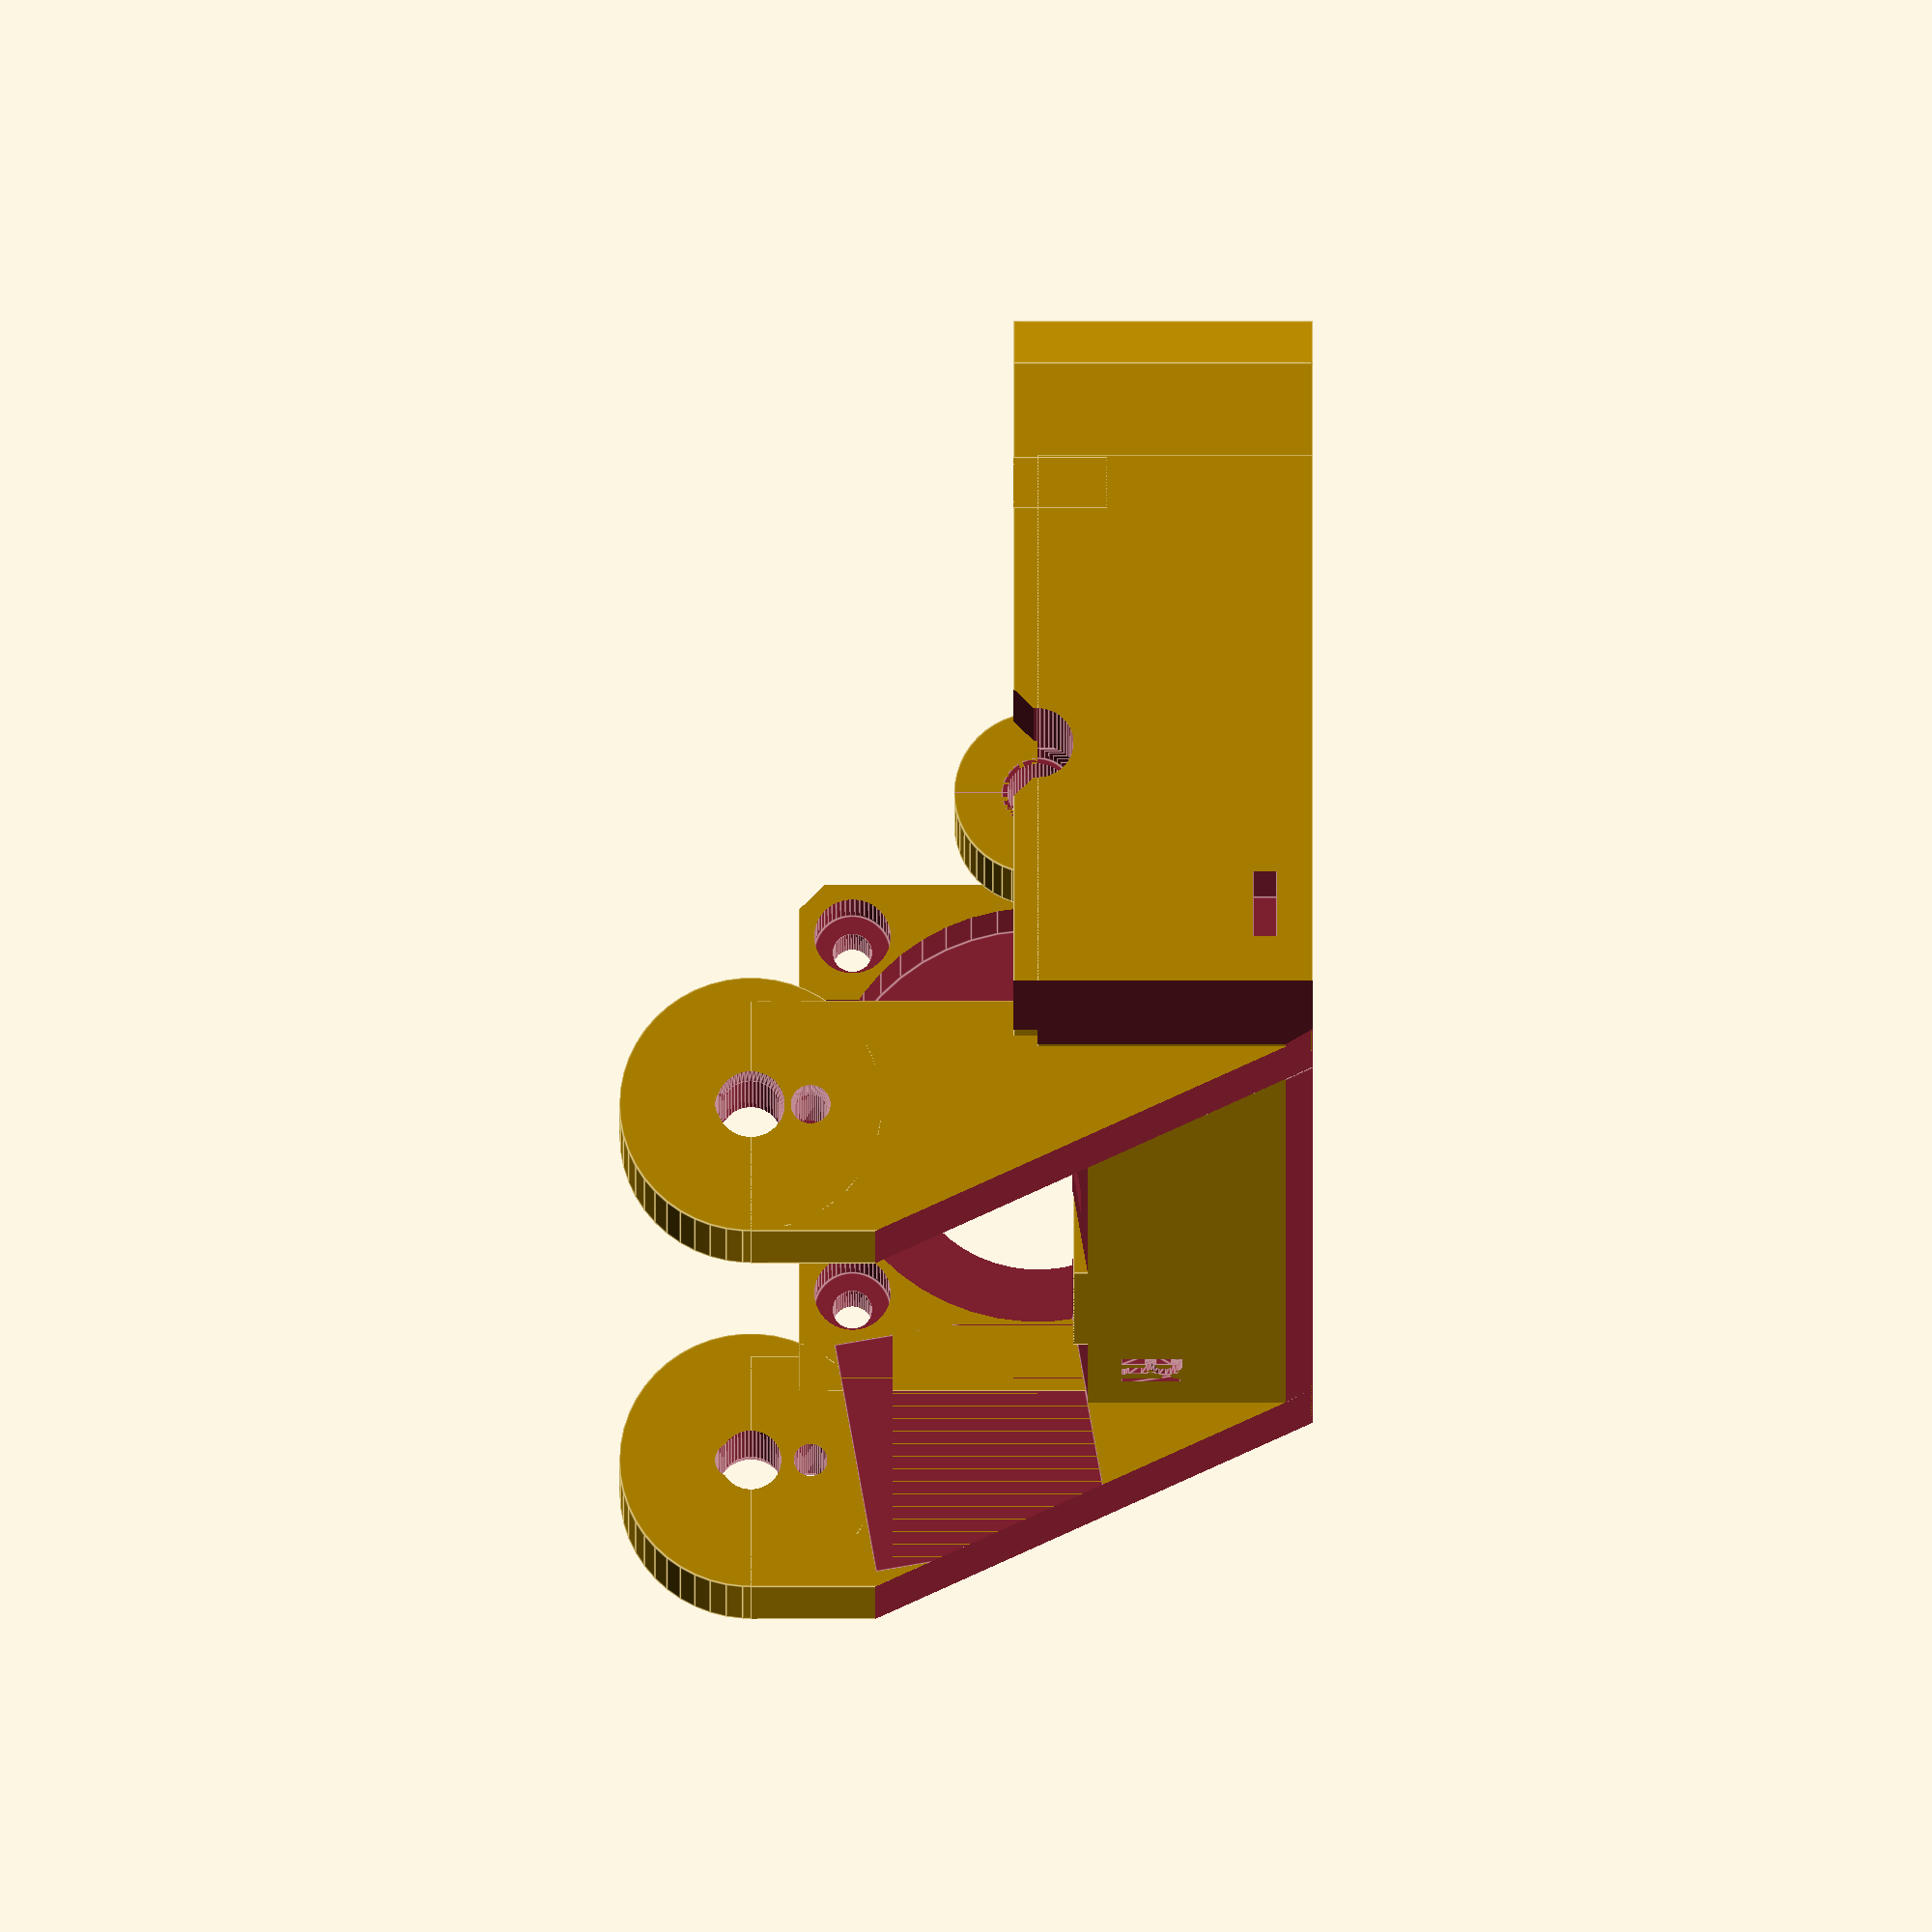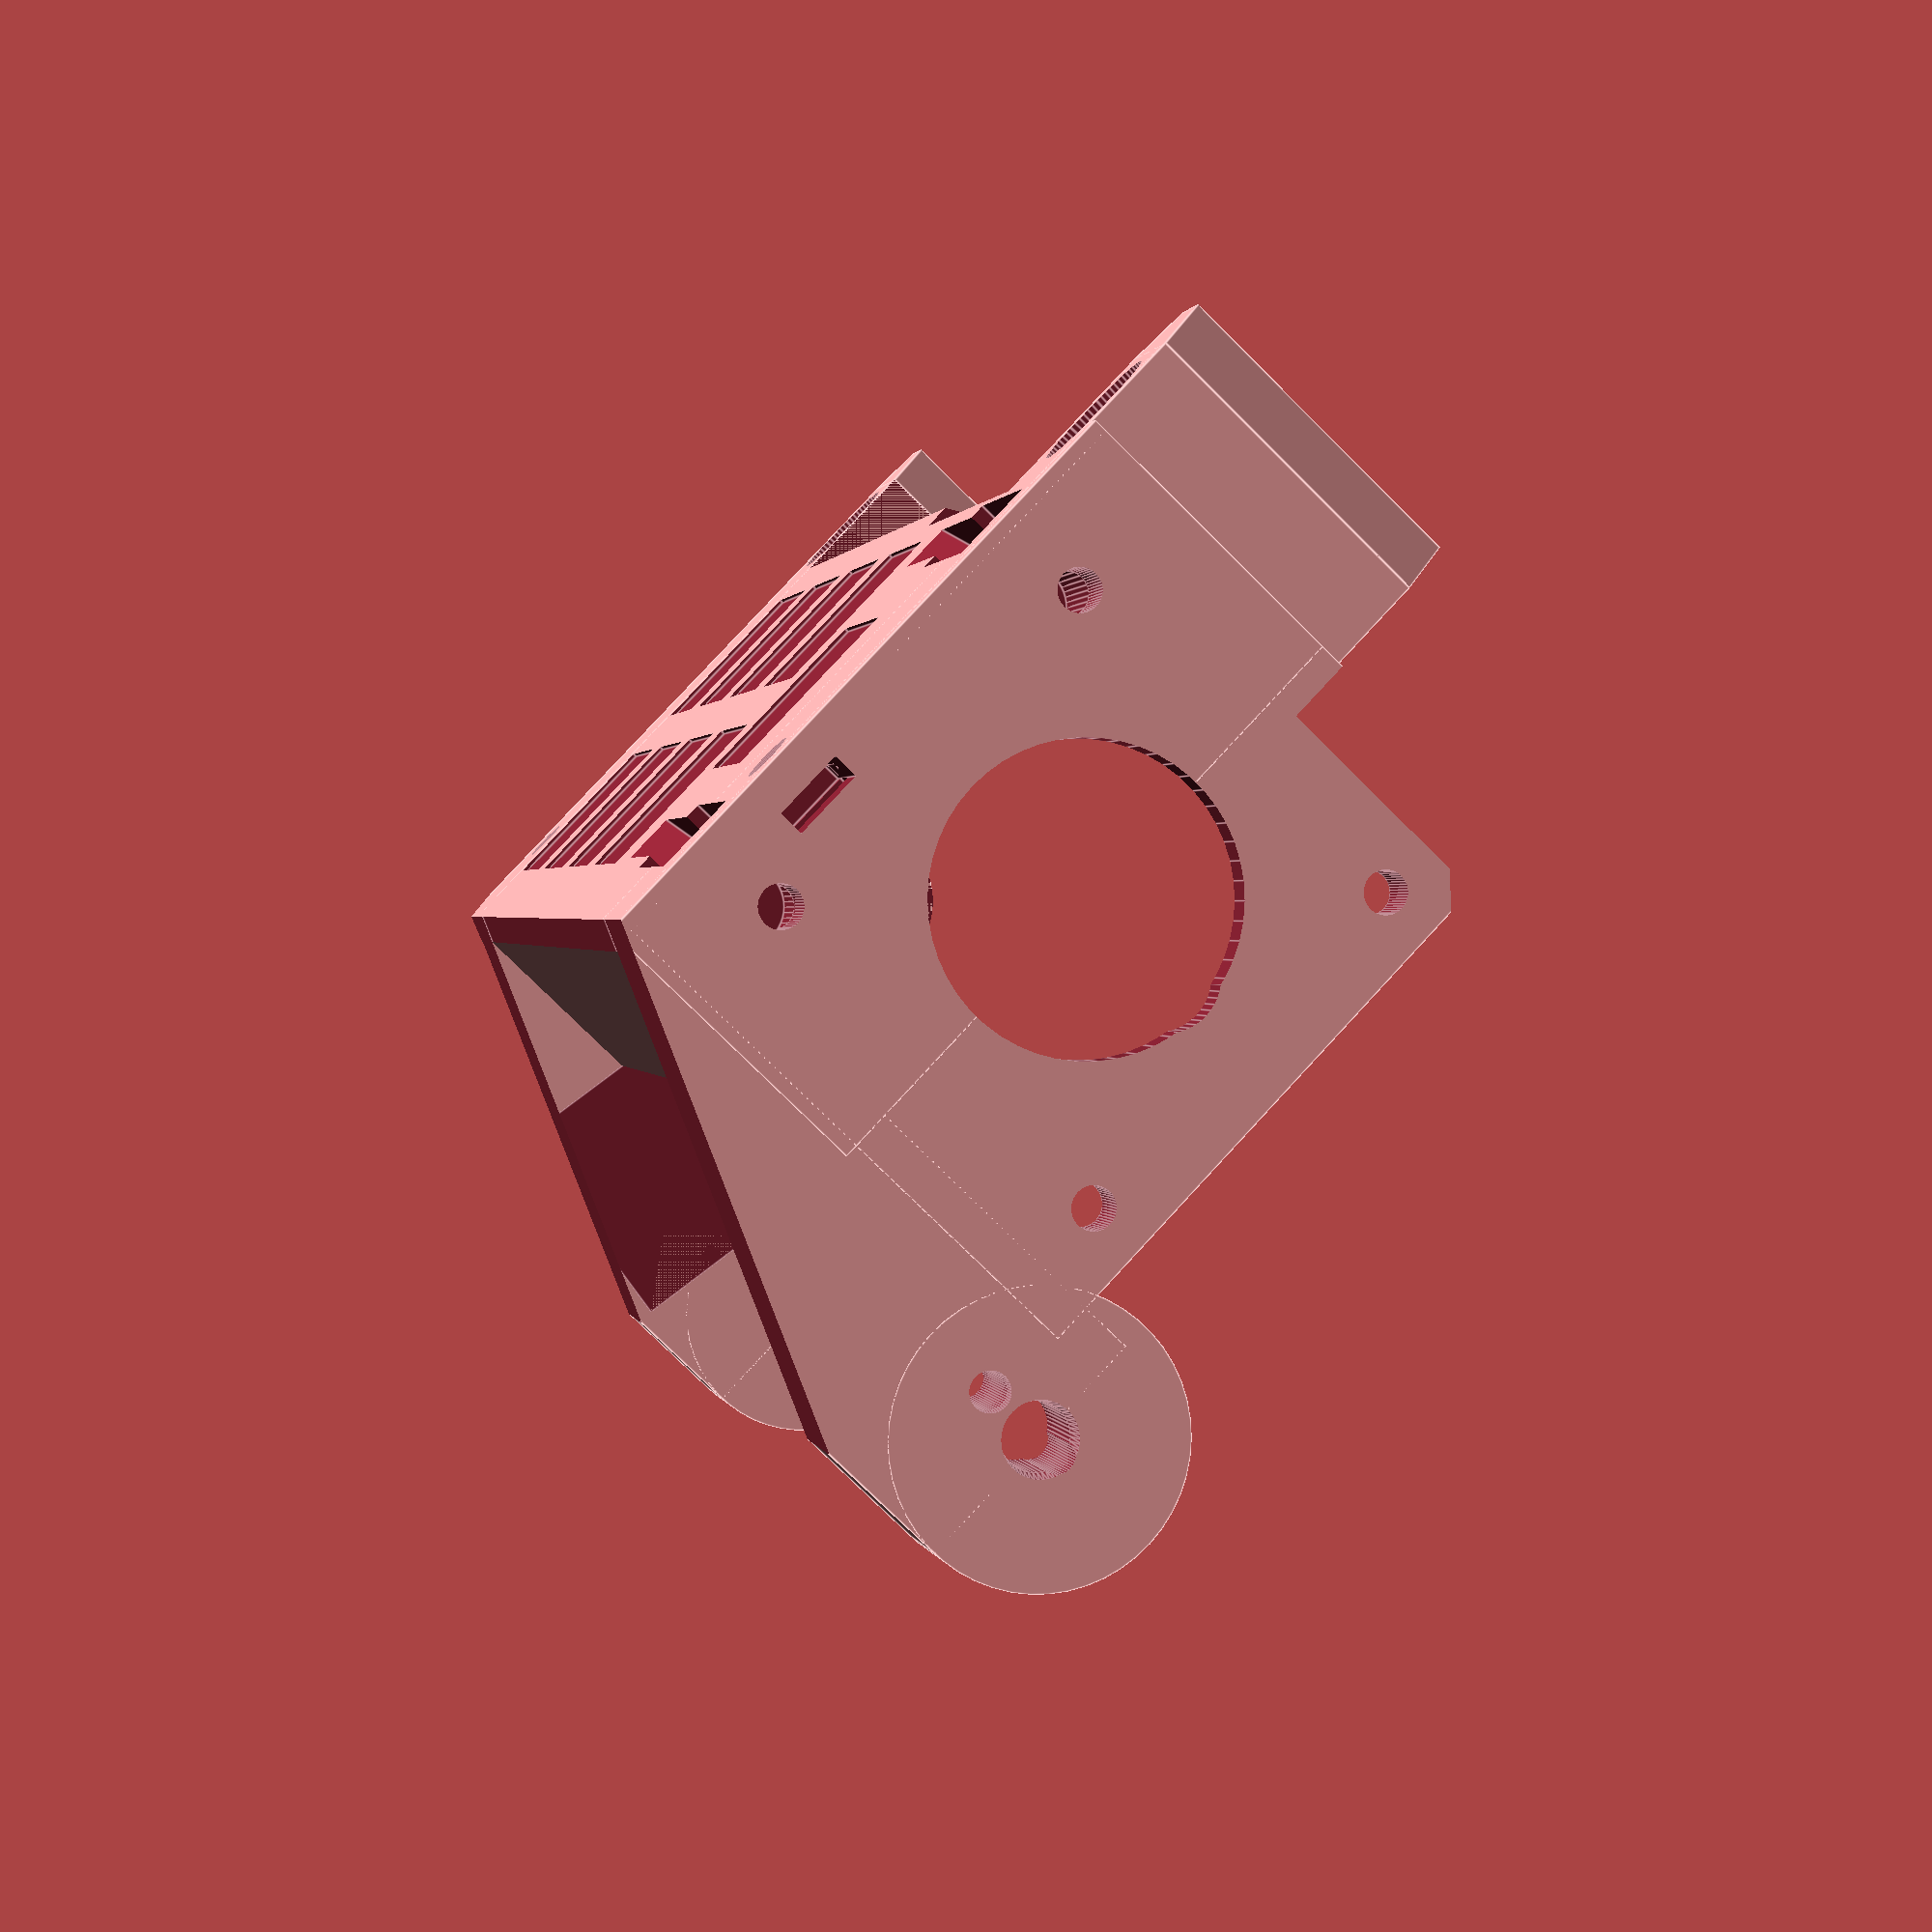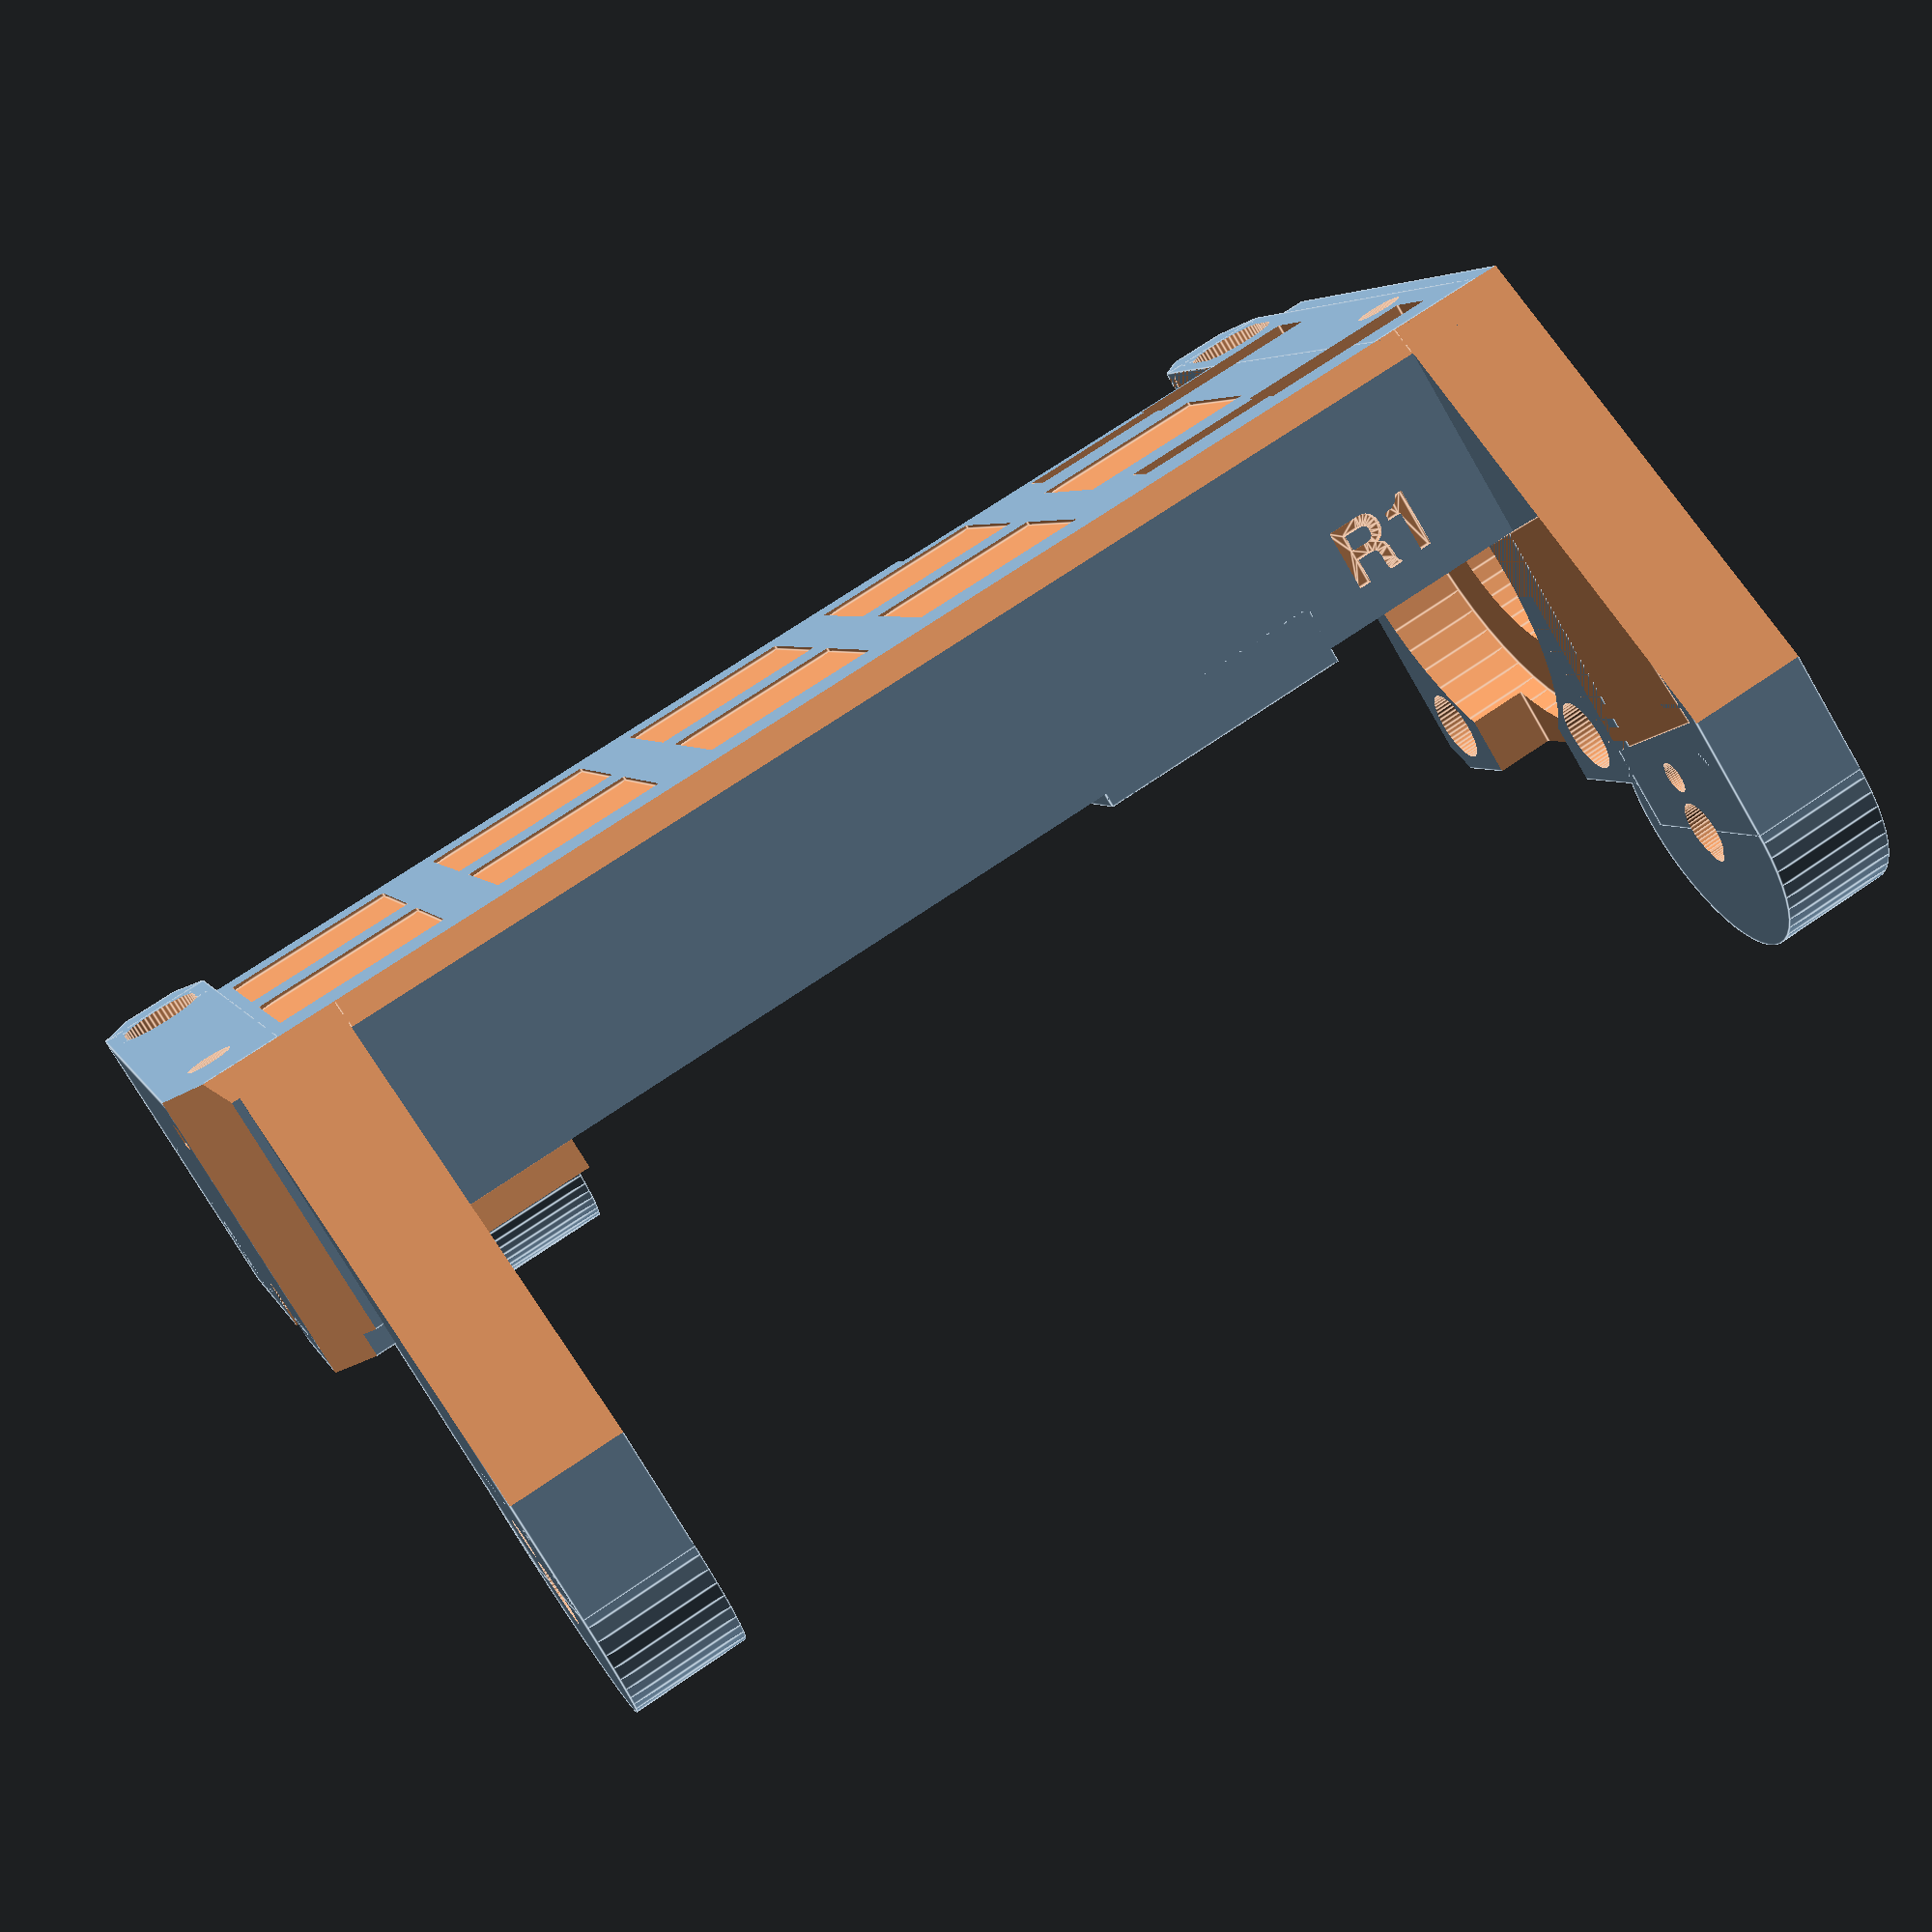
<openscad>
// PRUSA MMU2
// idler-body
// GNU GPL v3
// Josef Průša <iam@josefprusa.cz> and contributors
// http://www.reprap.org/wiki/Prusa_Mendel
// http://prusamendel.org


module motor_screws()
{
    translate([-34,15.5,15.5]) rotate([0,90,0]) cylinder(r=1.65, h=10, $fn=50); 
    translate([-24.1,15.5,15.5]) rotate([0,90,0]) cylinder(r=3.2, h=15, $fn=50); 
    translate([-24.1,15.5-3.2,15.5]) cube([15,6.4,10]);
    translate([-10,15.5-2,15.5]) rotate([0,-30,0]) cube([20,4,10]);


    translate([-34,-15.5,15.5]) rotate([0,90,0]) cylinder(r=1.65, h=10, $fn=50); 
    translate([-24.1,-15.5,15.5]) rotate([0,90,0]) cylinder(r=3.2, h=15, $fn=50); 
    translate([-24.1,-15.5-3.2,15.5]) cube([15,6.4,10]);
    translate([-10,-15.5-2,15.5]) rotate([0,-30,0]) cube([20,4,10]);


    translate([-34,15.5,-15.5]) rotate([0,90,0]) cylinder(r=1.65, h=10, $fn=50); 
    translate([-24.1,15.5,-15.5]) rotate([0,90,0]) cylinder(r=3.2, h=15, $fn=50); 

    translate([-34,-15.5,-15.5]) rotate([0,90,0]) cylinder(r=1.65, h=10, $fn=50); 
    translate([-24.1,-15.5,-15.5]) rotate([0,90,0]) cylinder(r=3.2, h=15, $fn=50); 
}


module idler_spring_screws()
{
    
        
        translate([0,-27,-4]) rotate([0,0,0]) cylinder(r=1.7, h=30, $fn=50); 
        translate([0,-27.5,-4]) rotate([0,0,0]) cylinder(r=1.7, h=30, $fn=50); 
        translate([0,-26.5,-4]) rotate([0,0,0]) cylinder(r=1.7, h=30, $fn=50);
        
        translate([-1.7,-27.5,-4.2]) cube([1.7*2,1,10]);
        
        translate([0,-27,9]) rotate([-175,0,0]) cylinder(r=1.7, h=30, $fn=50); 
        translate([0,-27,9]) rotate([-185,0,0]) cylinder(r=1.7, h=30, $fn=50); 
    
        difference()
        {
            union()
            {
            translate([0,-27,5.5]) rotate([0,0,0]) cylinder(r=3.5, h=30, $fn=50); 
            translate([0,-27.5,5.5]) rotate([3,0,0]) cylinder(r=3.5, h=30, $fn=50); 
            translate([0,-26.5,5.5]) rotate([-3,0,0]) cylinder(r=3.5, h=30, $fn=50); 
            }
            translate([-5,-35,-4.5]) cube([10,20,10]);
            translate([-5,-33.6,-4.2]) cube([10,4.4,10]);
            translate([-5,-24.8,-4.2]) cube([10,4.4,10]);
        }
    }


    
module idler_body_base()
{

    difference()
    {
        // body
        union()
        {
            translate([-29,-25,0]) cube([125,50,23]);
            translate([-29,-25,-20]) cube([10,49,42]);
            translate([70.5,0,0]) rotate([0,90,0]) cylinder(r=7, h=10, $fn=50); 
            
            // spring screw mounts
            translate([86,-33,-2]) cube([10,57,25]);
            translate([-27,-33,-2]) cube([10,57,25]);
            translate([91,-33,-2]) rotate([0,0,0]) cylinder(r=5, h=25, $fn=6); 
            translate([-22,-33,-2]) rotate([0,0,0]) cylinder(r=5, h=25, $fn=6); 
            //translate([-27,-20,-8]) rotate([20,0,0]) cube([8,10,10]);
            
            // hold together shaft housing
            translate([81,30,-24]) rotate([0,90,0]) cylinder(r=11, h=10, $fn=50); 
            translate([-29,30,-24]) rotate([0,90,0]) cylinder(r=11, h=10, $fn=50); 
            translate([81,21,-24]) cube([10,20,46]); 
            translate([-29,21,-24]) cube([10,20,46]); 

        }

        // shaft
        translate([70,0,0]) rotate([0,90,0]) cylinder(r=2.55, h=12, $fn=50); 
        translate([80.5,0,0]) rotate([0,90,0]) cylinder(r=3, h=20, $fn=50); 
        translate([81,-3,-10]) cube([20,6,10]);
        translate([85,0,-11.5]) rotate([45,0,0]) cube([15,10,10]);
        translate([83.5,0,-9]) rotate([0,0,0]) cylinder(r=3, h=12, $fn=50); 
        translate([83.5,0,0]) rotate([0,0,0]) cylinder(r=1.4, h=12, $fn=50); 
        translate([83.5,0,2]) rotate([0,0,0]) cylinder(r2=1.4,r1=1.7, h=3, $fn=50); 
        
        // hold together shafts
        translate([80,30,-24]) rotate([0,90,0]) cylinder(r=2.55, h=12, $fn=50); 
        translate([-30,30,-24]) rotate([0,90,0]) cylinder(r=2.55, h=12, $fn=50); 
        translate([89,30,-24]) rotate([0,90,0]) cylinder(r1=2.55, r2=3, h=3, $fn=50); 
        translate([-30,30,-24]) rotate([0,90,0]) cylinder(r2=2.55, r1=3, h=3, $fn=50); 
        
        translate([80,30,-25.5]) rotate([0,90,0]) cylinder(r=1.5, h=12, $fn=50); 
        translate([-30,30,-25.5]) rotate([0,90,0]) cylinder(r=1.5, h=12, $fn=50); 
                
        translate([80,30,-19]) rotate([0,90,0]) cylinder(r=1.4, h=12, $fn=50); 
        translate([-30,30,-19]) rotate([0,90,0]) cylinder(r=1.4, h=12, $fn=50); 
        translate([89,30,-19]) rotate([0,90,0]) cylinder(r1=1.4, r2=1.8, h=3, $fn=50); 
        translate([-31,30,-19]) rotate([0,90,0]) cylinder(r2=1.4, r1=1.8, h=3, $fn=50); 
        
        
        // idler bearing spaces
        translate([-0.5,0,0]) rotate([0,90,0]) cylinder(r=22, h=7, $fn=50); 
        translate([-0.5+14,0,0]) rotate([0,90,0]) cylinder(r=22, h=7, $fn=50); 
        translate([-0.5+28,0,0]) rotate([0,90,0]) cylinder(r=22, h=7, $fn=50); 
        translate([-0.5+42,0,0]) rotate([0,90,0]) cylinder(r=22, h=7, $fn=50); 
        translate([-0.5+56,0,0]) rotate([0,90,0]) cylinder(r=22, h=7, $fn=50); 
        
        // idler body space
        translate([-5,0,0]) rotate([0,90,0]) cylinder(r=18, h=75.5, $fn=50); 
        translate([-30,0,0]) rotate([0,90,0]) cylinder(r=11.5, h=5, $fn=50); 
        translate([-30,0,-8]) rotate([0,90,0]) cylinder(r=4, h=5, $fn=50); 
        
        // motor coupling space
        translate([-26,0,0]) rotate([0,90,0]) cylinder(r=18, h=22, $fn=50);
        translate([-24.1,-10,-30]) cube([15,20,20]);

        // motor screws
        motor_screws();
        
        // idler tension springs and screws
        translate([-22,-27,-4]) rotate([0,0,0]) cylinder(r=1.7, h=30, $fn=50); 
        translate([91,-27,-4]) rotate([0,0,0]) cylinder(r=1.7, h=30, $fn=50); 
        translate([-22,-27.5,-4]) rotate([0,0,0]) cylinder(r=1.7, h=30, $fn=50); 
        translate([91,-27.5,-4]) rotate([0,0,0]) cylinder(r=1.7, h=30, $fn=50); 
        translate([-22,-26.5,-4]) rotate([0,0,0]) cylinder(r=1.7, h=30, $fn=50); 
        translate([91,-26.5,-4]) rotate([0,0,0]) cylinder(r=1.7, h=30, $fn=50);
        
        translate([-22,-27,6]) rotate([0,0,0]) cylinder(r=3.5, h=30, $fn=50); 
        translate([-22,-26.5,6.5]) rotate([-3,0,0]) cylinder(r=3.5, h=30, $fn=50); 
        translate([-22,-27.5,6.5]) rotate([3,0,0]) cylinder(r=3.5, h=30, $fn=50); 
        
        translate([91,-27,6]) rotate([0,0,0]) cylinder(r=3.5, h=30, $fn=50); 
        translate([91,-27.5,6.5]) rotate([3,0,0]) cylinder(r=3.5, h=30, $fn=50); 
        translate([91,-26.5,6.5]) rotate([-3,0,0]) cylinder(r=3.5, h=30, $fn=50); 
        
        translate([91,0,0]) idler_spring_screws();
        translate([-22,0,0]) idler_spring_screws();
        
        // front edge
        translate([-30,-35,-27]) cube([15,15,25]);
        translate([-30,-24,-35]) rotate([45,0,0]) cube([15,15,15]);
        
        translate([-30,-40,-23]) rotate([45,0,0]) cube([150,15,25]);
        
        // rear edge
        translate([-30,44,-20]) rotate([25,0,0]) cube([130,20,55]);
        translate([105.2,11.5,-20]) rotate([0,0,45]) cube([20,20,55]);
        translate([-19,44,-20]) rotate([25,0,0]) cube([100,20,55]);
        translate([-19,20,-17]) rotate([10,0,0])  cube([100,20,20]);
        
        // easy printing
        translate([10,3,22.7]) cube([15,15,1]);
        translate([30,3,22.7]) cube([15,15,1]);
        translate([70,3,22.7]) cube([15,15,1]);
        translate([50,3,22.7]) cube([15,15,1]);
        translate([10,-17,22.7]) cube([15,15,1]);
        translate([30,-17,22.7]) cube([15,15,1]);
        translate([50,-17,22.7]) cube([15,15,1]);
        translate([70,-17,22.7]) cube([15,15,1]);
        translate([-10,-7,22.7]) cube([15,15,1]);
        
        // endstop mount
        translate([-0,15,-3]) cube([20,12,8]);
        
        // cover nuts
        translate([91,14,10]) cylinder(r=1.65, h=25, $fn=50); 
        translate([91,14,22]) cylinder(r1=1.65, r2=2.2,h=2, $fn=50); 
        translate([-24,8,10]) cylinder(r=1.65, h=25, $fn=50); 
        translate([-24,8,22]) cylinder(r1=1.65, r2=2.2,h=2, $fn=50); 
        translate([91-2.9,14-2.8,18])  cube([10,5.6,2]);
        translate([-34+2.8,8-2.8,18])  cube([10,5.6,2]);
        translate([91-1.65,14-2.8,17.4])  cube([1.65*2,5.6,2]);
        translate([-27.3+1.65,8-2.8,17.4])  cube([1.65*2,5.6,2]);
        
        // cover edges
        translate([-17,-34,18]) rotate([-31,0,0])  cube([33,10,20]);
        translate([-17,-36,18]) rotate([-31,0,0])  cube([103,10,20]);
        translate([-17,-25,-3]) rotate([-45,0,0])  cube([88,11,11]);
        
        
        //version
        translate([-5,24.4,7]) rotate([-90,180,0]) linear_extrude(height = 0.8) 
        { text("R1",font = "helvetica:style=Bold", size=5, center=true); }  
    
    }
}

module endstop_block()
{
    difference()
    {
        translate([-1,15.5,3]) cube([22,9.5,5]);

        translate([-1,14,2.4]) rotate([45,0,0]) cube([22,10,5]);
        translate([-0.8,11,2]) rotate([0,0,45]) cube([5,5,5]);
        translate([20.8,11,2]) rotate([0,0,45]) cube([5,5,5]);
        
    }   
}

module idler_body()
{
 endstop_block();
 idler_body_base();
}


rotate([0,180,0]) 
idler_body();

 



</openscad>
<views>
elev=116.3 azim=280.6 roll=90.0 proj=o view=edges
elev=78.3 azim=105.3 roll=225.3 proj=p view=edges
elev=76.9 azim=197.0 roll=210.3 proj=p view=edges
</views>
